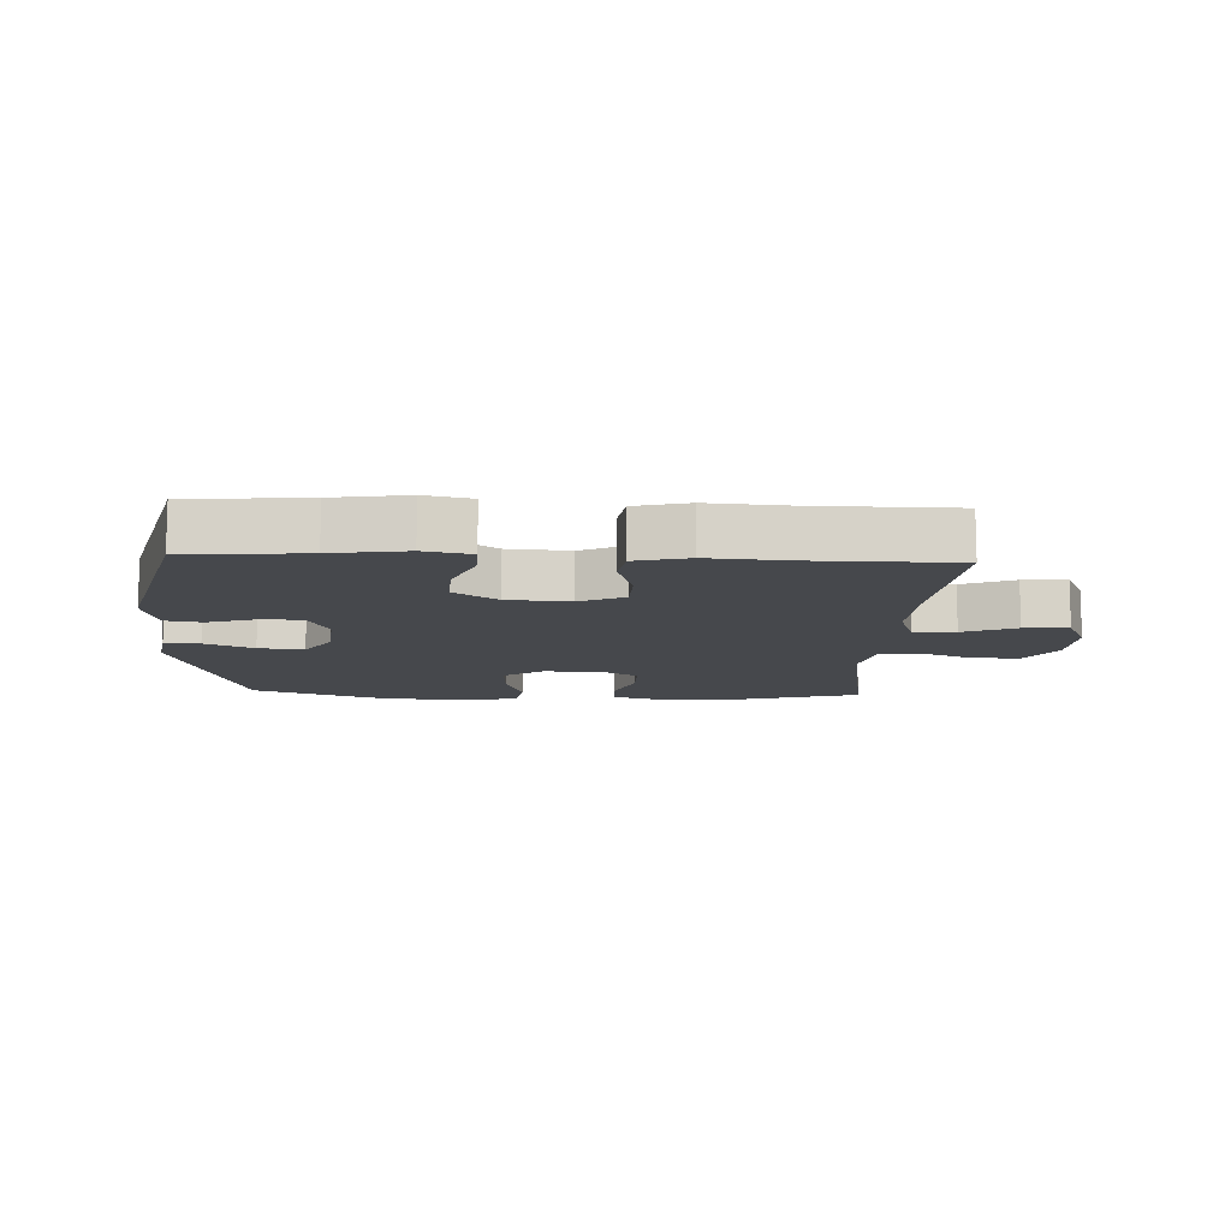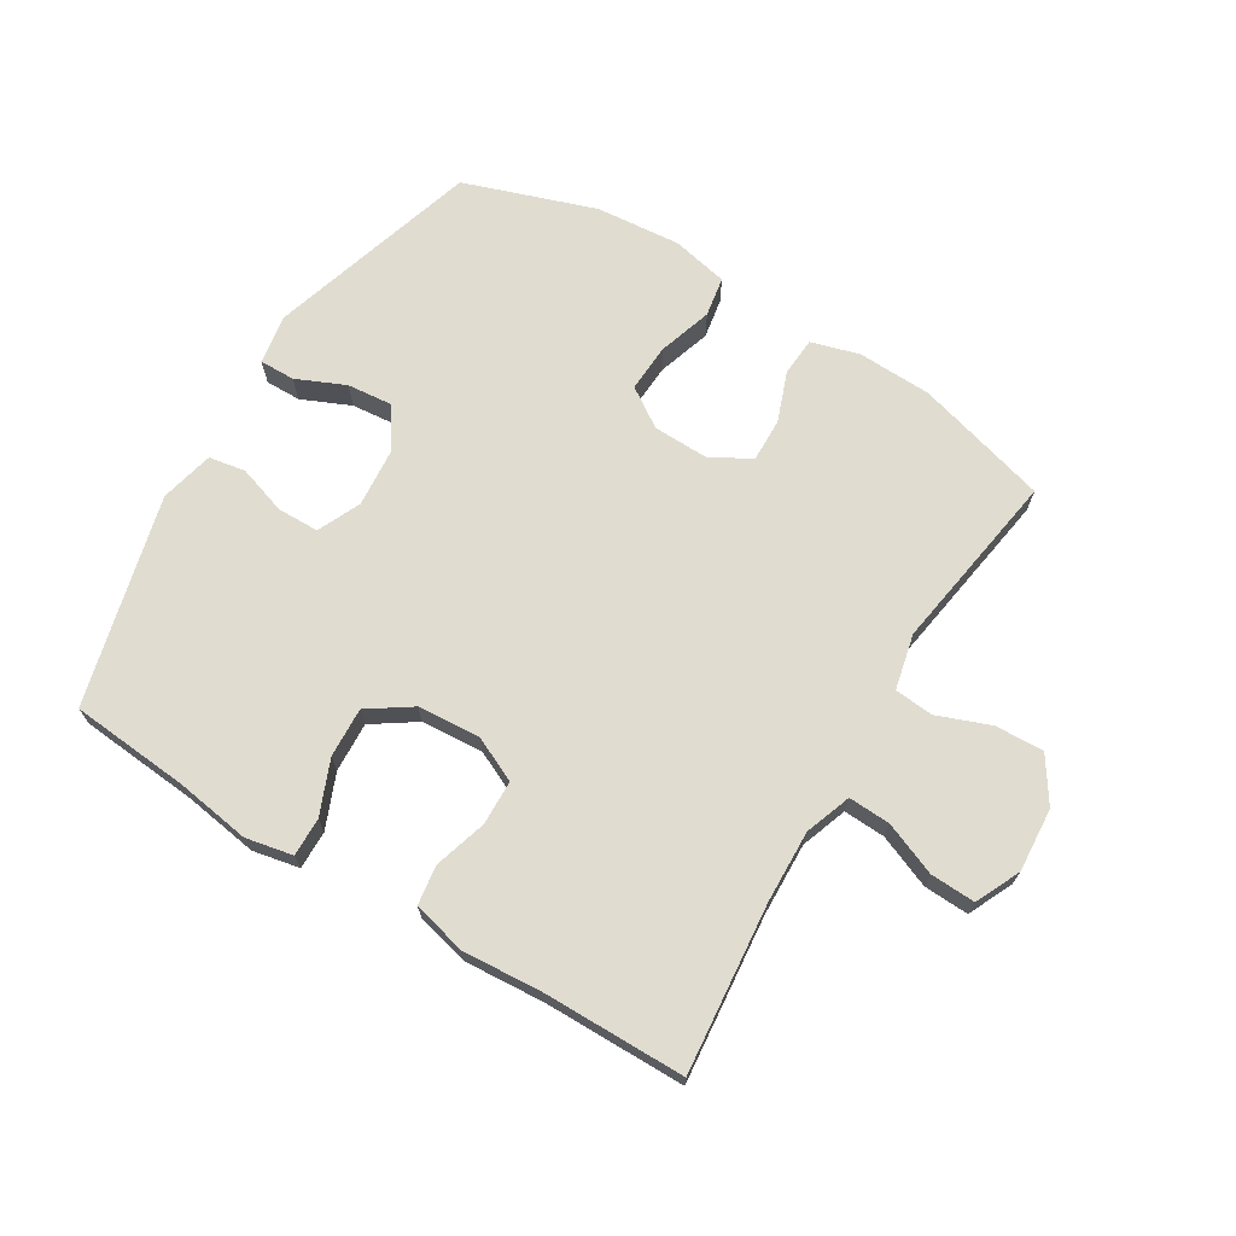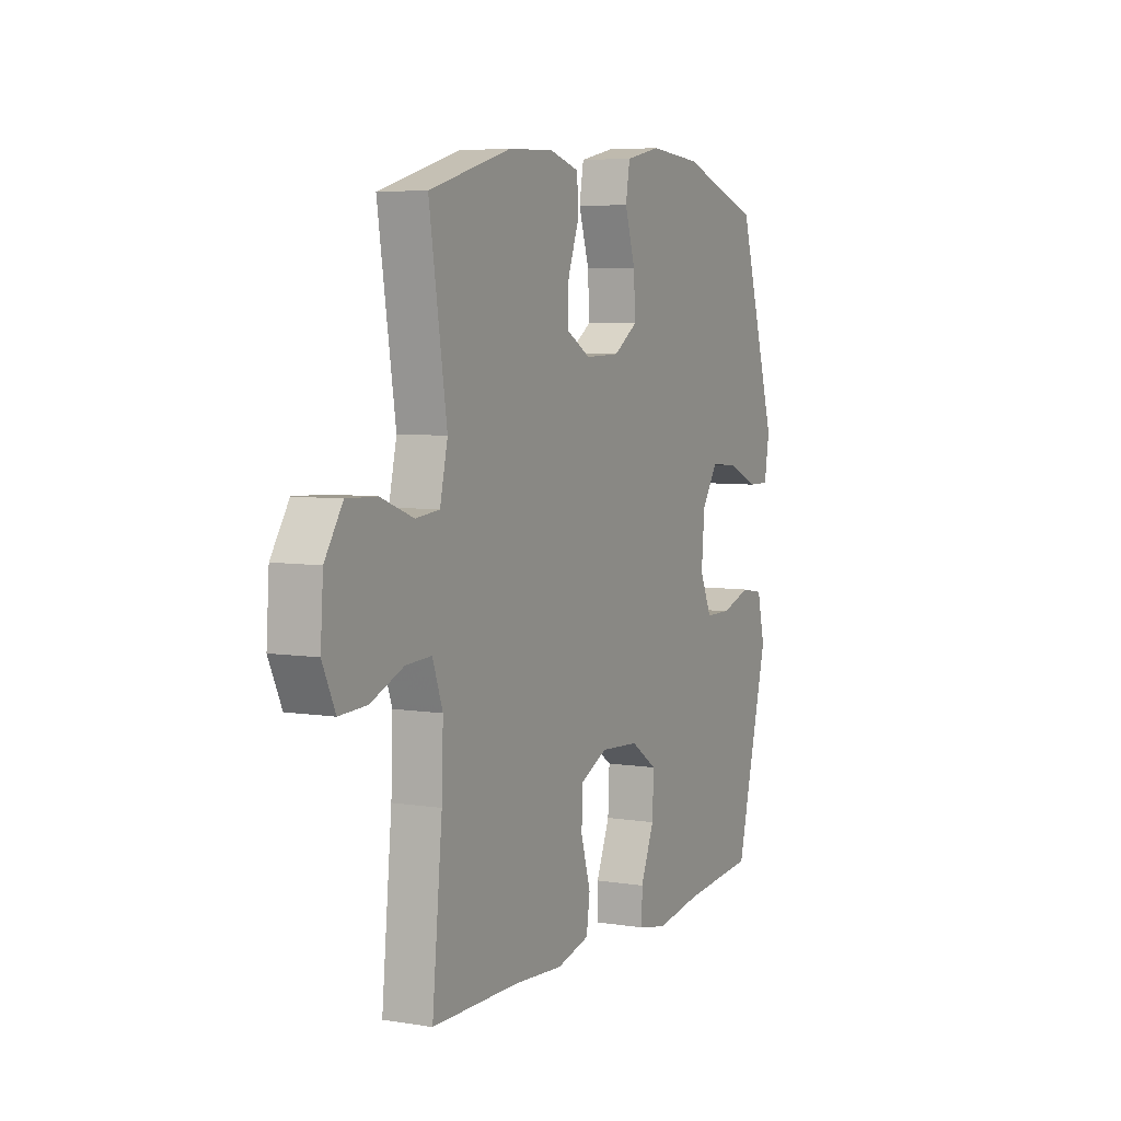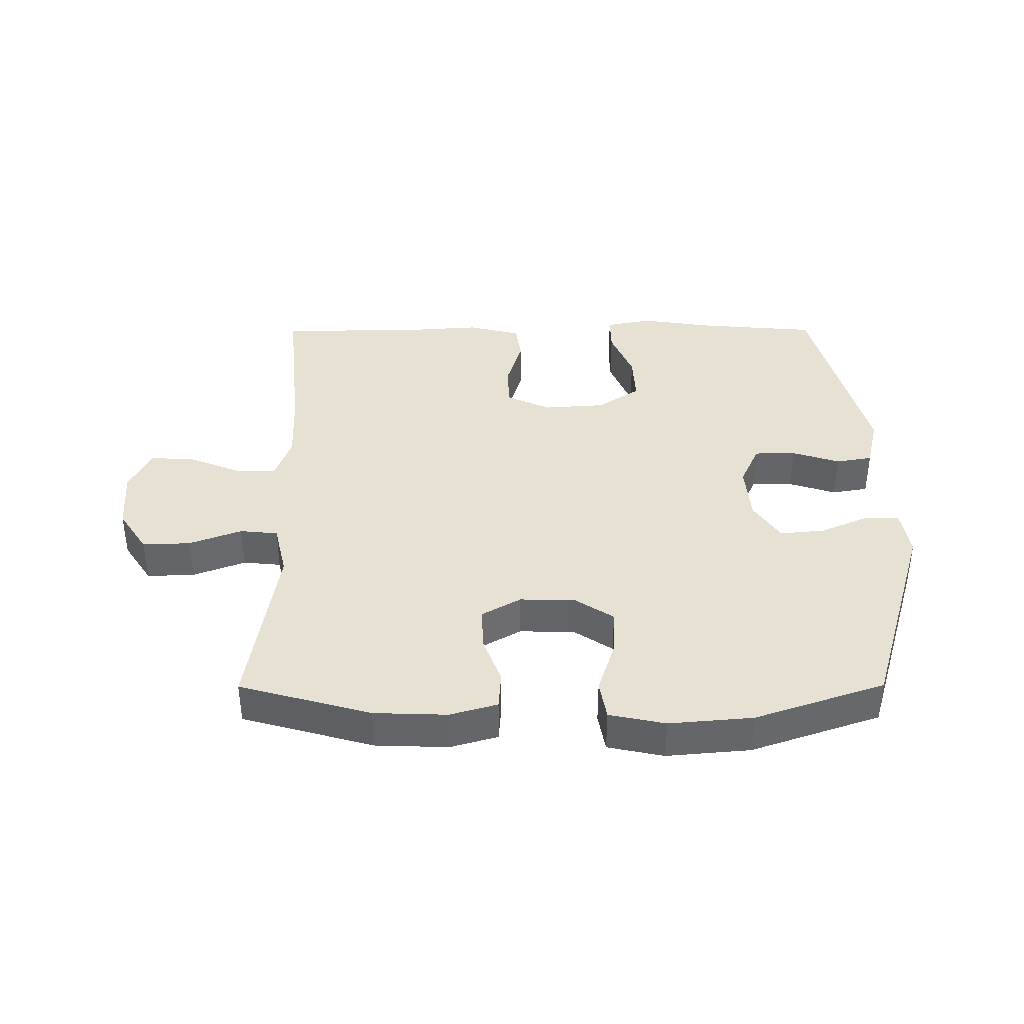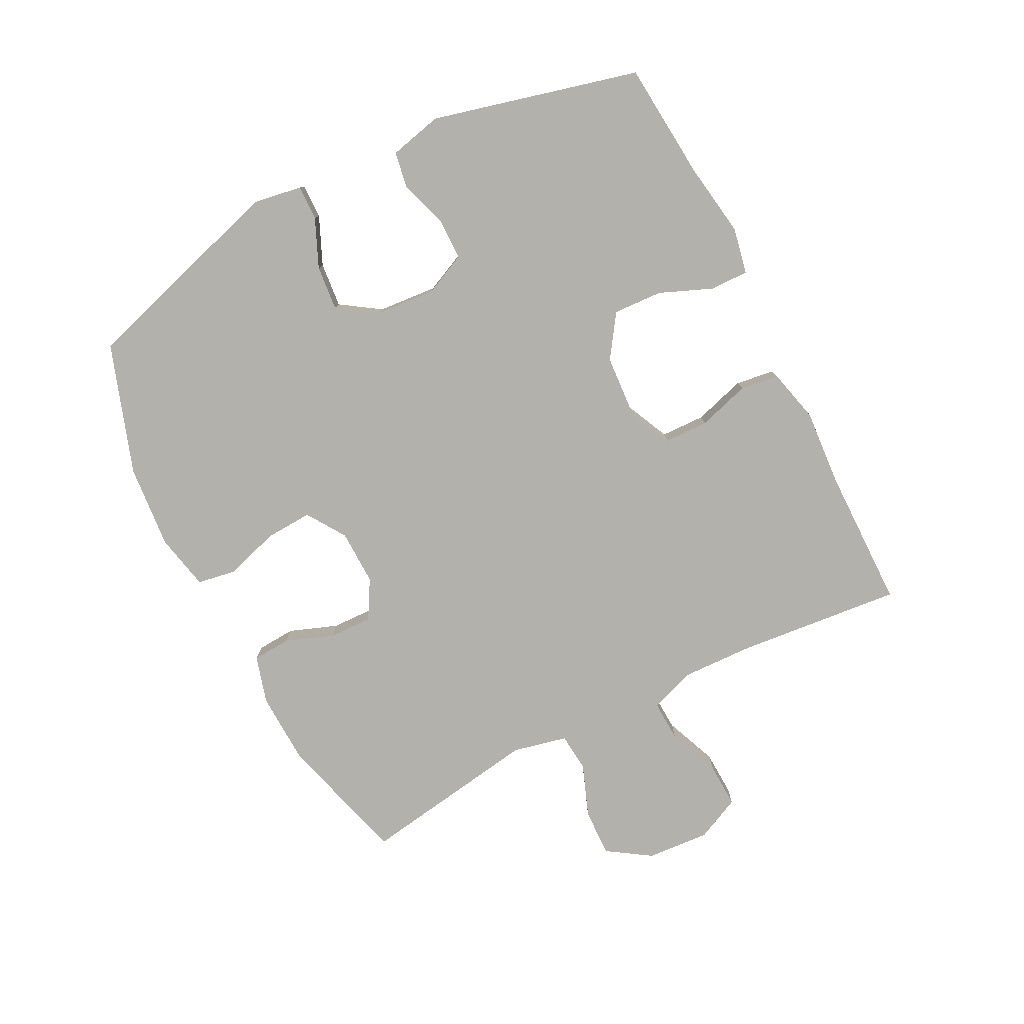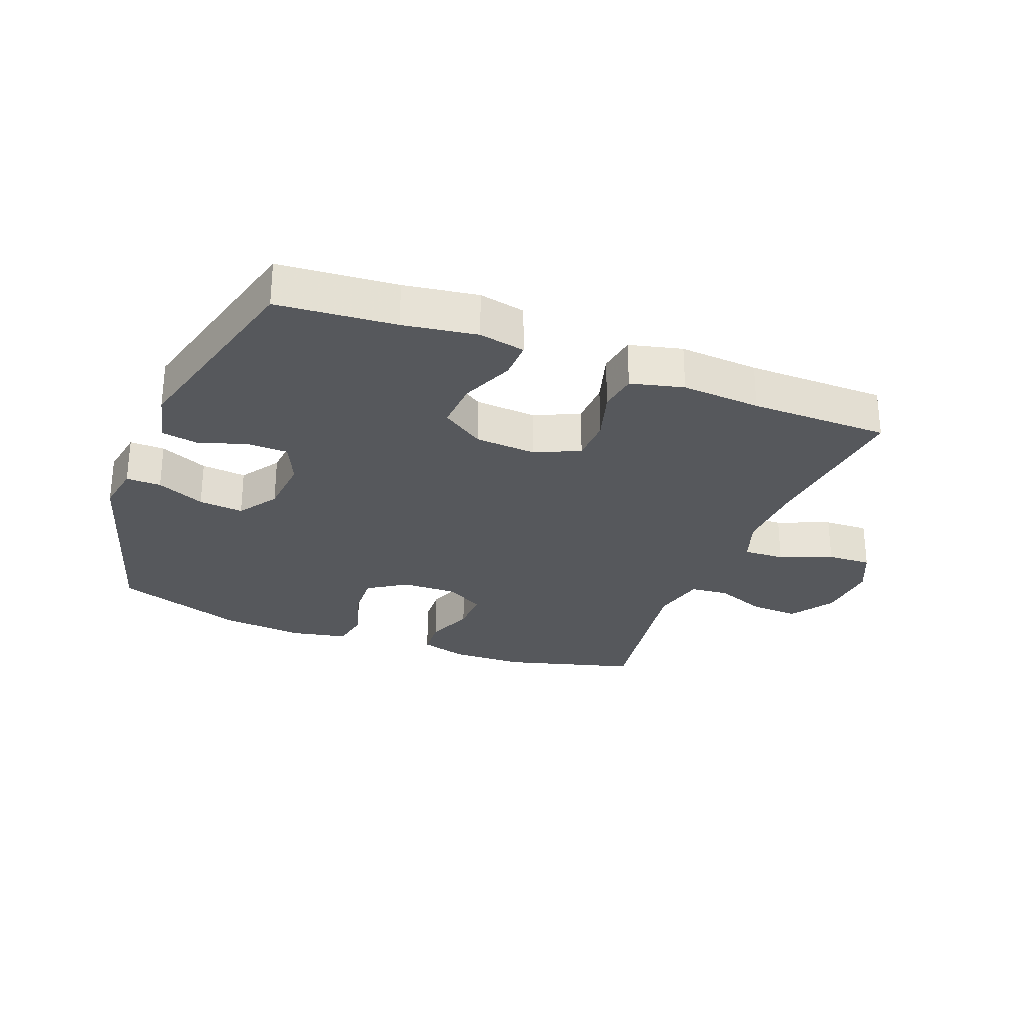
<metadata>
{"format":"obj","ext":"obj","renderer":"f3d","projection":"perspective","resolution":1024,"background":"white","views":[{"elev":-11.4,"azim":177.4,"up":"+Y"},{"elev":69.5,"azim":-148.7,"up":"+Y"},{"elev":6.0,"azim":-64.1,"up":"+Z"},{"elev":38.6,"azim":-0.2,"up":"+Y"},{"elev":-79.0,"azim":117.1,"up":"+Y"},{"elev":-28.0,"azim":158.7,"up":"+Y"}]}
</metadata>
<code>
v -0.5 0.07 0.5
v -0.29 0.07 0.559
v -0.173 0.07 0.563
v -0.097 0.07 0.541
v -0.093 0.07 0.48
v -0.122 0.07 0.402
v -0.124 0.07 0.333
v -0.062 0.07 0.297
v 0.027 0.07 0.299
v 0.089 0.07 0.34
v 0.085 0.07 0.416
v 0.058 0.07 0.501
v 0.069 0.07 0.564
v 0.159 0.07 0.583
v 0.293 0.07 0.571
v 0.5 0.07 0.5
v 0.601 0.07 0.164
v 0.588 0.07 0.086
v 0.532 0.07 0.087
v 0.455 0.07 0.121
v 0.383 0.07 0.128
v 0.341 0.07 0.065
v 0.333 0.07 -0.03
v 0.364 0.07 -0.098
v 0.43 0.07 -0.099
v 0.507 0.07 -0.074
v 0.565 0.07 -0.084
v 0.585 0.07 -0.169
v 0.5 0.07 -0.5
v 0.311 0.07 -0.516
v 0.193 0.07 -0.534
v 0.119 0.07 -0.519
v 0.12 0.07 -0.458
v 0.155 0.07 -0.373
v 0.159 0.07 -0.294
v 0.091 0.07 -0.248
v -0.008 0.07 -0.241
v -0.079 0.07 -0.274
v -0.081 0.07 -0.345
v -0.056 0.07 -0.428
v -0.065 0.07 -0.49
v -0.15 0.07 -0.511
v -0.277 0.07 -0.502
v -0.5 0.07 -0.5
v -0.474 0.07 -0.236
v -0.47 0.07 -0.121
v -0.496 0.07 -0.048
v -0.562 0.07 -0.051
v -0.646 0.07 -0.085
v -0.717 0.07 -0.088
v -0.75 0.07 -0.017
v -0.743 0.07 0.084
v -0.697 0.07 0.154
v -0.62 0.07 0.151
v -0.536 0.07 0.119
v -0.475 0.07 0.125
v -0.455 0.07 0.212
v -0.5 0 0.5
v -0.29 0 0.559
v -0.173 0 0.563
v -0.097 0 0.541
v -0.093 0 0.48
v -0.122 0 0.402
v -0.124 0 0.333
v -0.062 0 0.297
v 0.027 0 0.299
v 0.089 0 0.34
v 0.085 0 0.416
v 0.058 0 0.501
v 0.069 0 0.564
v 0.159 0 0.583
v 0.293 0 0.571
v 0.5 0 0.5
v 0.601 0 0.164
v 0.588 0 0.086
v 0.532 0 0.087
v 0.455 0 0.121
v 0.383 0 0.128
v 0.341 0 0.065
v 0.333 0 -0.03
v 0.364 0 -0.098
v 0.43 0 -0.099
v 0.507 0 -0.074
v 0.565 0 -0.084
v 0.585 0 -0.169
v 0.5 0 -0.5
v 0.311 0 -0.516
v 0.193 0 -0.534
v 0.119 0 -0.519
v 0.12 0 -0.458
v 0.155 0 -0.373
v 0.159 0 -0.294
v 0.091 0 -0.248
v -0.008 0 -0.241
v -0.079 0 -0.274
v -0.081 0 -0.345
v -0.056 0 -0.428
v -0.065 0 -0.49
v -0.15 0 -0.511
v -0.277 0 -0.502
v -0.5 0 -0.5
v -0.474 0 -0.236
v -0.47 0 -0.121
v -0.496 0 -0.048
v -0.562 0 -0.051
v -0.646 0 -0.085
v -0.717 0 -0.088
v -0.75 0 -0.017
v -0.743 0 0.084
v -0.697 0 0.154
v -0.62 0 0.151
v -0.536 0 0.119
v -0.475 0 0.125
v -0.455 0 0.212
f 53 54 55
f 52 53 55
f 51 52 55
f 50 51 55
f 49 50 55
f 48 49 55
f 47 48 55 56
f 46 47 56 57
f 43 44 45
f 45 46 57
f 43 45 57
f 42 43 57
f 41 42 57
f 40 41 57
f 39 40 57
f 32 33 34
f 31 32 34
f 30 31 34
f 30 34 35
f 29 30 35
f 28 29 35
f 27 28 35
f 26 27 35
f 25 26 35
f 24 25 35 36
f 18 19 20
f 17 18 20
f 16 17 20
f 15 16 20
f 14 15 20
f 13 14 20
f 12 13 20
f 11 12 20
f 10 11 20 21
f 9 10 21 22
f 4 5 6
f 3 4 6
f 2 3 6
f 1 2 6
f 57 1 6
f 57 6 7
f 38 39 57 7
f 37 38 7 8
f 37 8 9
f 36 37 9
f 24 36 9
f 23 24 9
f 9 22 23
f 112 111 110
f 112 110 109
f 112 109 108
f 112 108 107
f 112 107 106
f 112 106 105
f 113 112 105 104
f 114 113 104 103
f 102 101 100
f 114 103 102
f 114 102 100
f 114 100 99
f 114 99 98
f 114 98 97
f 114 97 96
f 91 90 89
f 91 89 88
f 91 88 87
f 92 91 87
f 92 87 86
f 92 86 85
f 92 85 84
f 92 84 83
f 92 83 82
f 93 92 82 81
f 77 76 75
f 77 75 74
f 77 74 73
f 77 73 72
f 77 72 71
f 77 71 70
f 77 70 69
f 77 69 68
f 78 77 68 67
f 79 78 67 66
f 63 62 61
f 63 61 60
f 63 60 59
f 63 59 58
f 63 58 114
f 64 63 114
f 64 114 96 95
f 65 64 95 94
f 66 65 94
f 66 94 93
f 66 93 81
f 66 81 80
f 80 79 66
f 1 58 59 2
f 2 59 60 3
f 3 60 61 4
f 4 61 62 5
f 5 62 63 6
f 6 63 64 7
f 7 64 65 8
f 8 65 66 9
f 9 66 67 10
f 10 67 68 11
f 11 68 69 12
f 12 69 70 13
f 13 70 71 14
f 14 71 72 15
f 15 72 73 16
f 16 73 74 17
f 17 74 75 18
f 18 75 76 19
f 19 76 77 20
f 20 77 78 21
f 21 78 79 22
f 22 79 80 23
f 23 80 81 24
f 24 81 82 25
f 25 82 83 26
f 26 83 84 27
f 27 84 85 28
f 28 85 86 29
f 29 86 87 30
f 30 87 88 31
f 31 88 89 32
f 32 89 90 33
f 33 90 91 34
f 34 91 92 35
f 35 92 93 36
f 36 93 94 37
f 37 94 95 38
f 38 95 96 39
f 39 96 97 40
f 40 97 98 41
f 41 98 99 42
f 42 99 100 43
f 43 100 101 44
f 44 101 102 45
f 45 102 103 46
f 46 103 104 47
f 47 104 105 48
f 48 105 106 49
f 49 106 107 50
f 50 107 108 51
f 51 108 109 52
f 52 109 110 53
f 53 110 111 54
f 54 111 112 55
f 55 112 113 56
f 56 113 114 57
f 57 114 58 1

</code>
